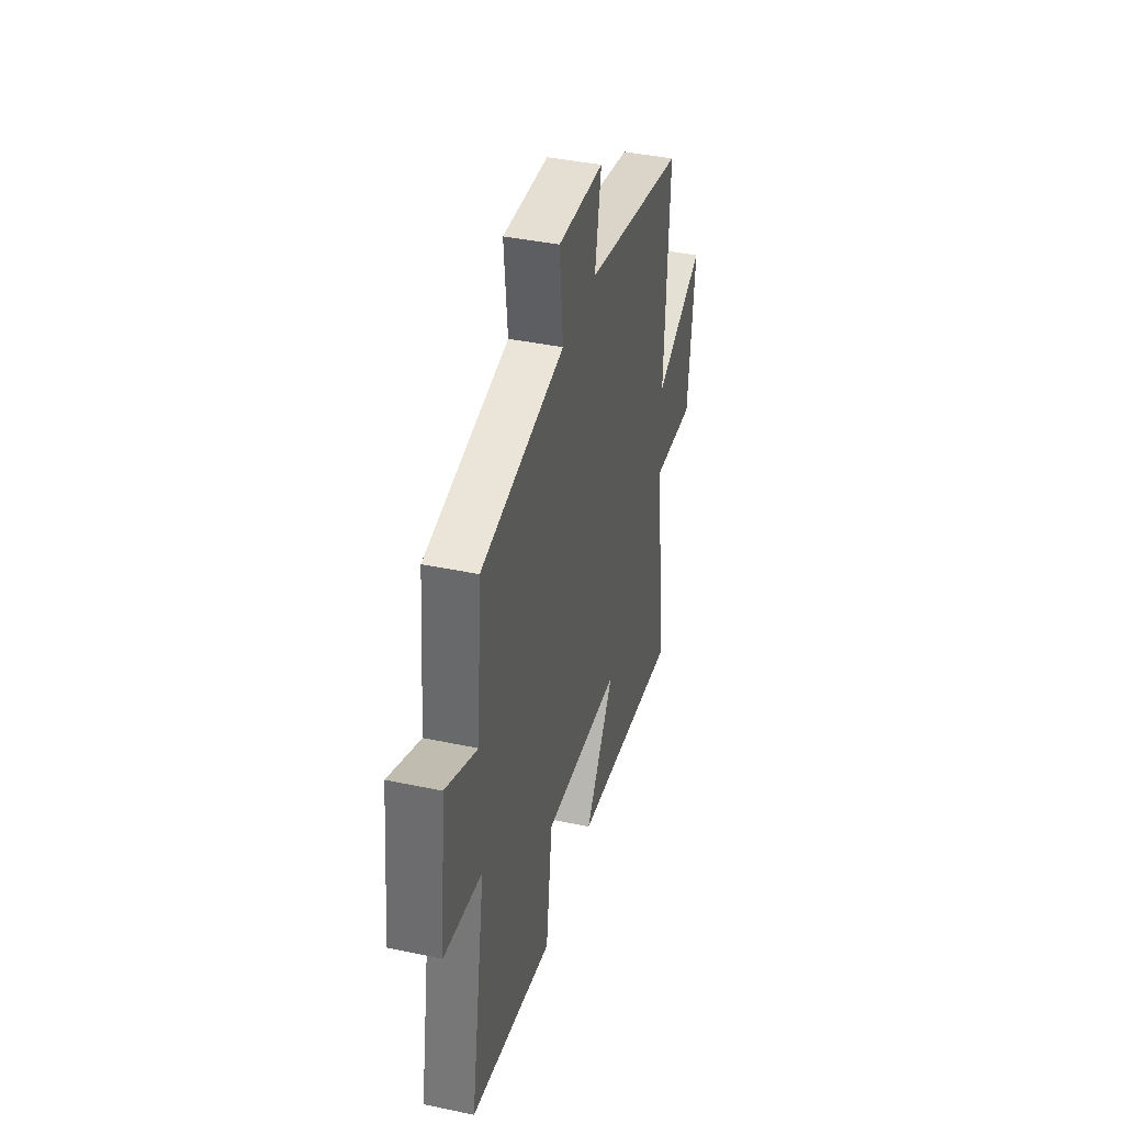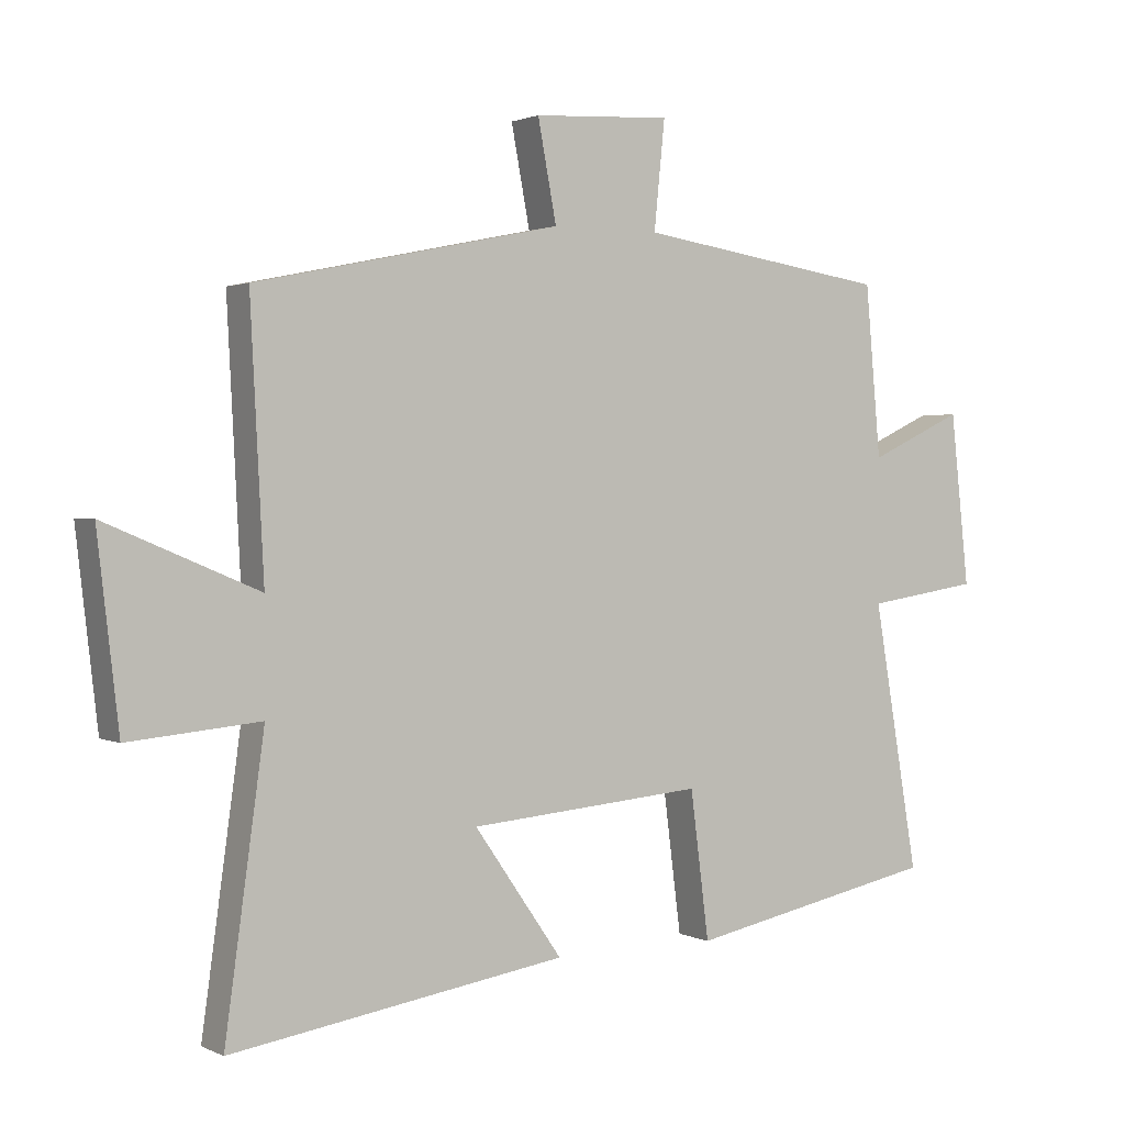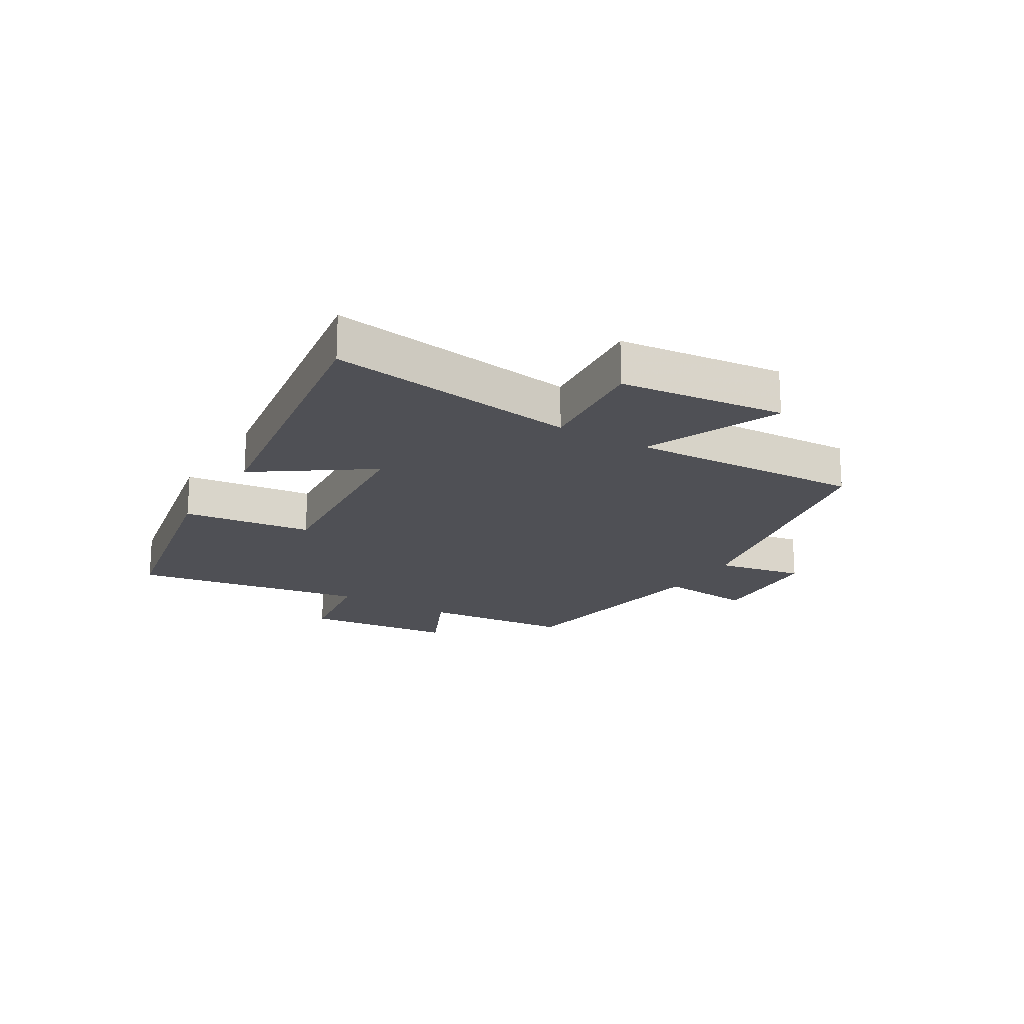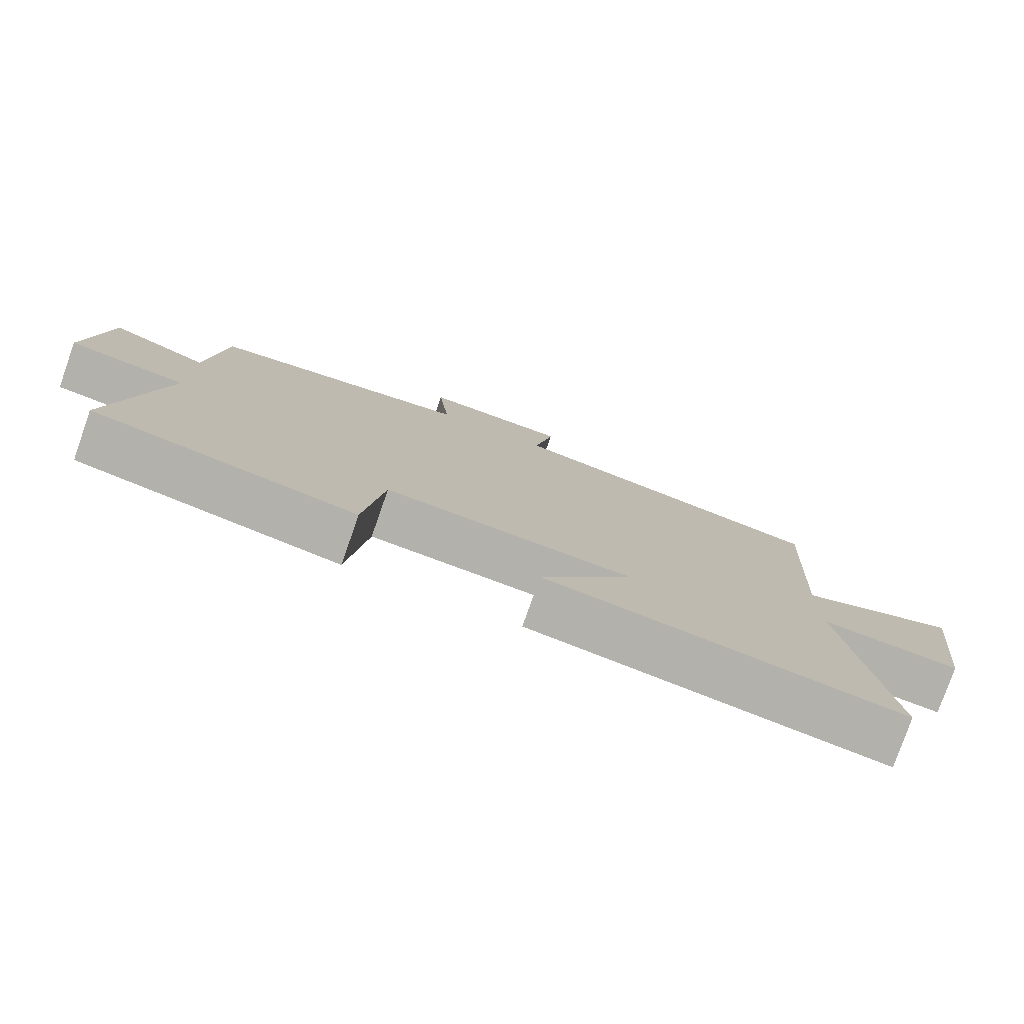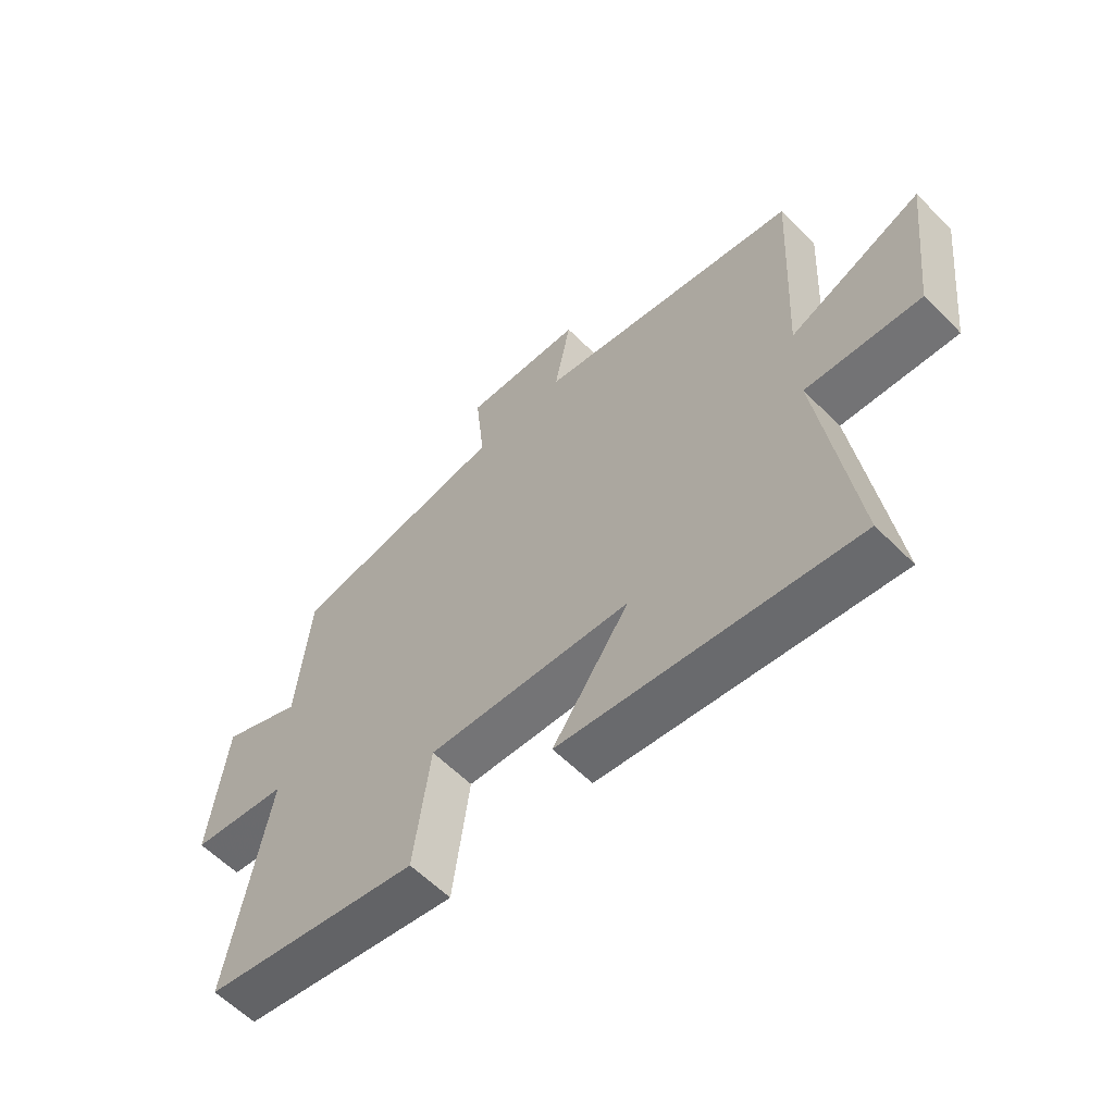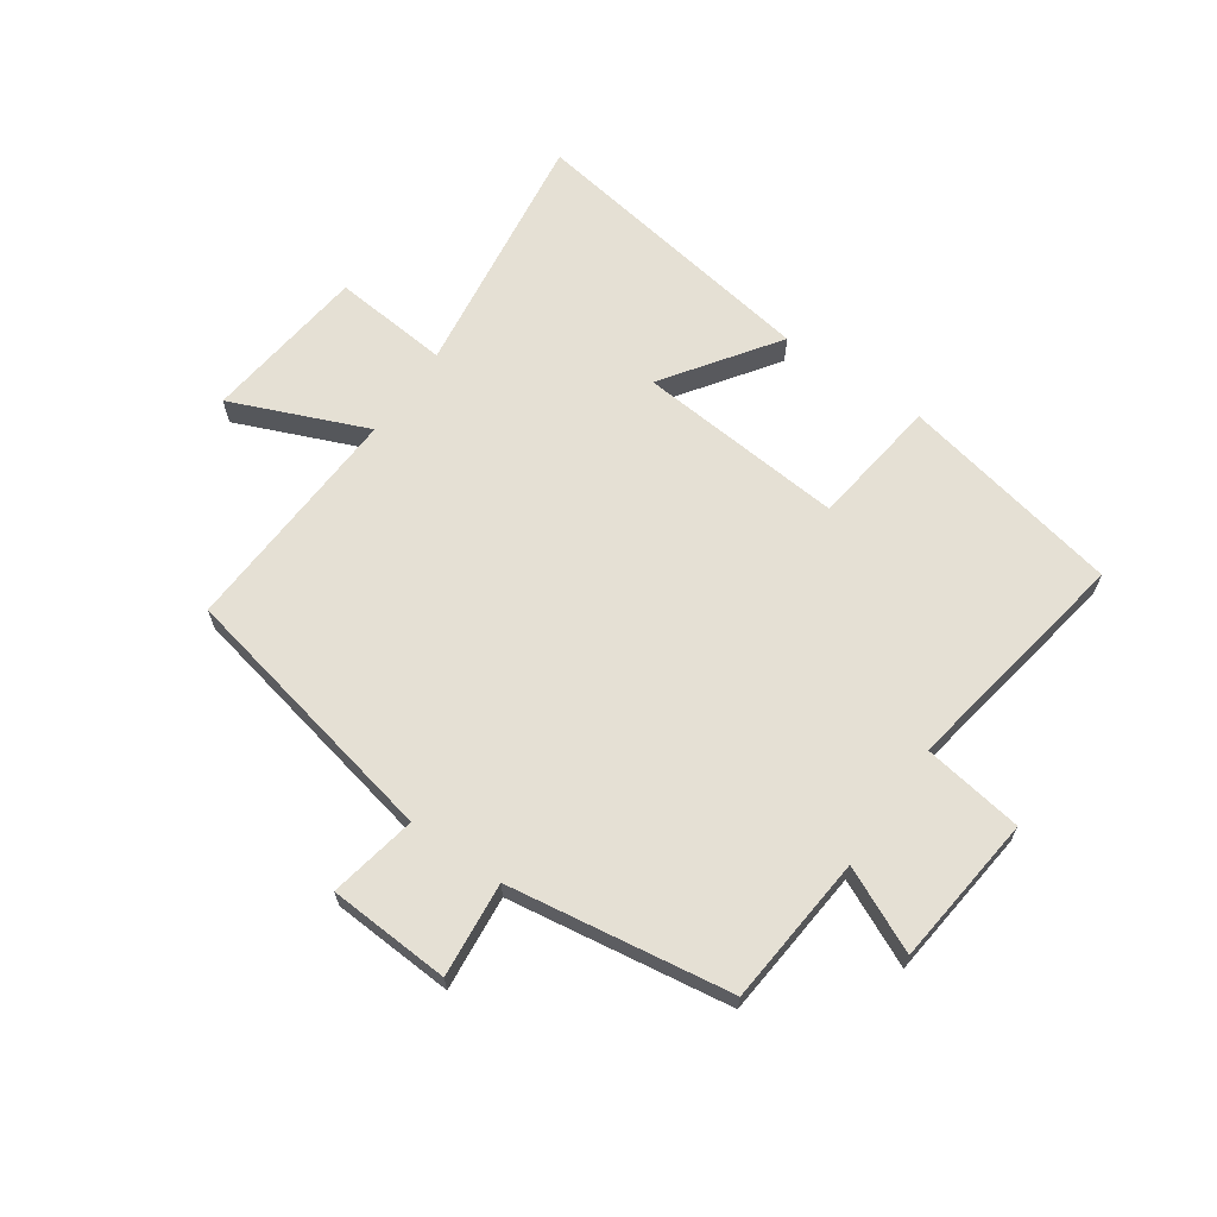
<metadata>
{"format":"obj","ext":"obj","renderer":"f3d","projection":"perspective","resolution":1024,"background":"white","views":[{"elev":40.1,"azim":104.6,"up":"+Z"},{"elev":1.6,"azim":-32.0,"up":"+Z"},{"elev":-19.3,"azim":-121.2,"up":"+Y"},{"elev":-78.5,"azim":160.7,"up":"+Z"},{"elev":-60.1,"azim":-135.5,"up":"+Z"},{"elev":65.7,"azim":34.8,"up":"+Y"}]}
</metadata>
<code>
v 0.568 0.07 -0.424
v 0.192 0.07 -0.5
v 0.164 0.07 -0.281
v -0.188 0.07 -0.311
v -0.056 0.07 -0.5
v -0.559 0.07 -0.578
v -0.5 0.07 -0.154
v -0.697 0.07 -0.172
v -0.729 0.07 0.106
v -0.5 0.07 0.01
v -0.52 0.07 0.404
v -0.062 0.07 0.5
v -0.09 0.07 0.648
v 0.116 0.07 0.66
v 0.1 0.07 0.5
v 0.477 0.07 0.443
v 0.5 0.07 0.189
v 0.642 0.07 0.255
v 0.67 0.07 -0.001
v 0.5 0.07 -0.027
v 0.568 0 -0.424
v 0.192 0 -0.5
v 0.164 0 -0.281
v -0.188 0 -0.311
v -0.056 0 -0.5
v -0.559 0 -0.578
v -0.5 0 -0.154
v -0.697 0 -0.172
v -0.729 0 0.106
v -0.5 0 0.01
v -0.52 0 0.404
v -0.062 0 0.5
v -0.09 0 0.648
v 0.116 0 0.66
v 0.1 0 0.5
v 0.477 0 0.443
v 0.5 0 0.189
v 0.642 0 0.255
v 0.67 0 -0.001
v 0.5 0 -0.027
f 17 18 19 20
f 15 16 17 20
f 1 2 3
f 20 1 3
f 15 20 3
f 12 13 14 15
f 15 3 4
f 12 15 4
f 11 12 4
f 10 11 4
f 7 8 9 10
f 7 10 4 5
f 5 6 7
f 40 39 38 37
f 40 37 36 35
f 23 22 21
f 23 21 40
f 23 40 35
f 35 34 33 32
f 24 23 35
f 24 35 32
f 24 32 31
f 24 31 30
f 30 29 28 27
f 25 24 30 27
f 27 26 25
f 1 21 22 2
f 2 22 23 3
f 3 23 24 4
f 4 24 25 5
f 5 25 26 6
f 6 26 27 7
f 7 27 28 8
f 8 28 29 9
f 9 29 30 10
f 10 30 31 11
f 11 31 32 12
f 12 32 33 13
f 13 33 34 14
f 14 34 35 15
f 15 35 36 16
f 16 36 37 17
f 17 37 38 18
f 18 38 39 19
f 19 39 40 20
f 20 40 21 1

</code>
